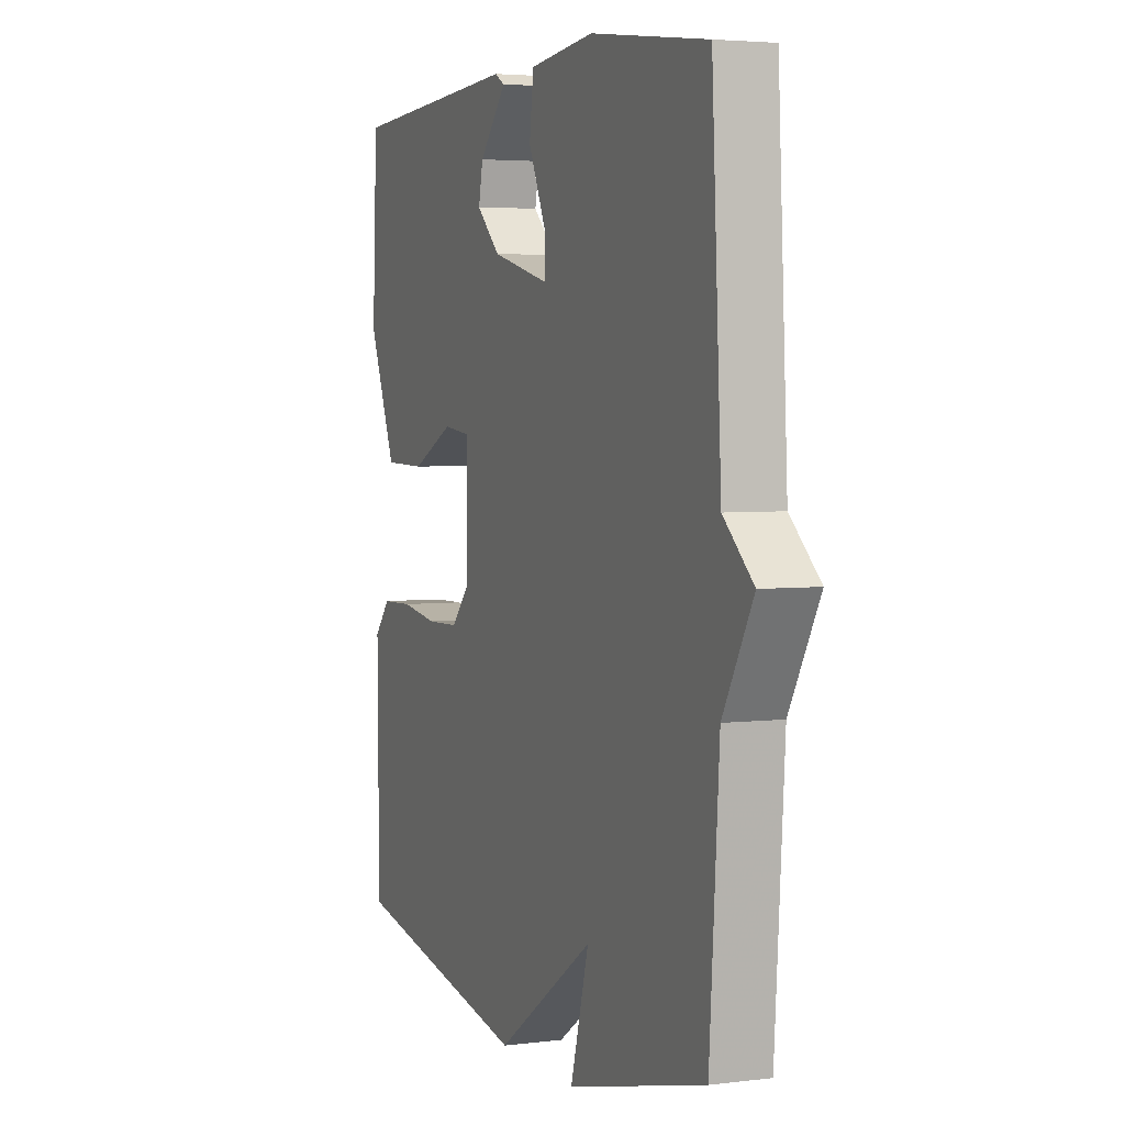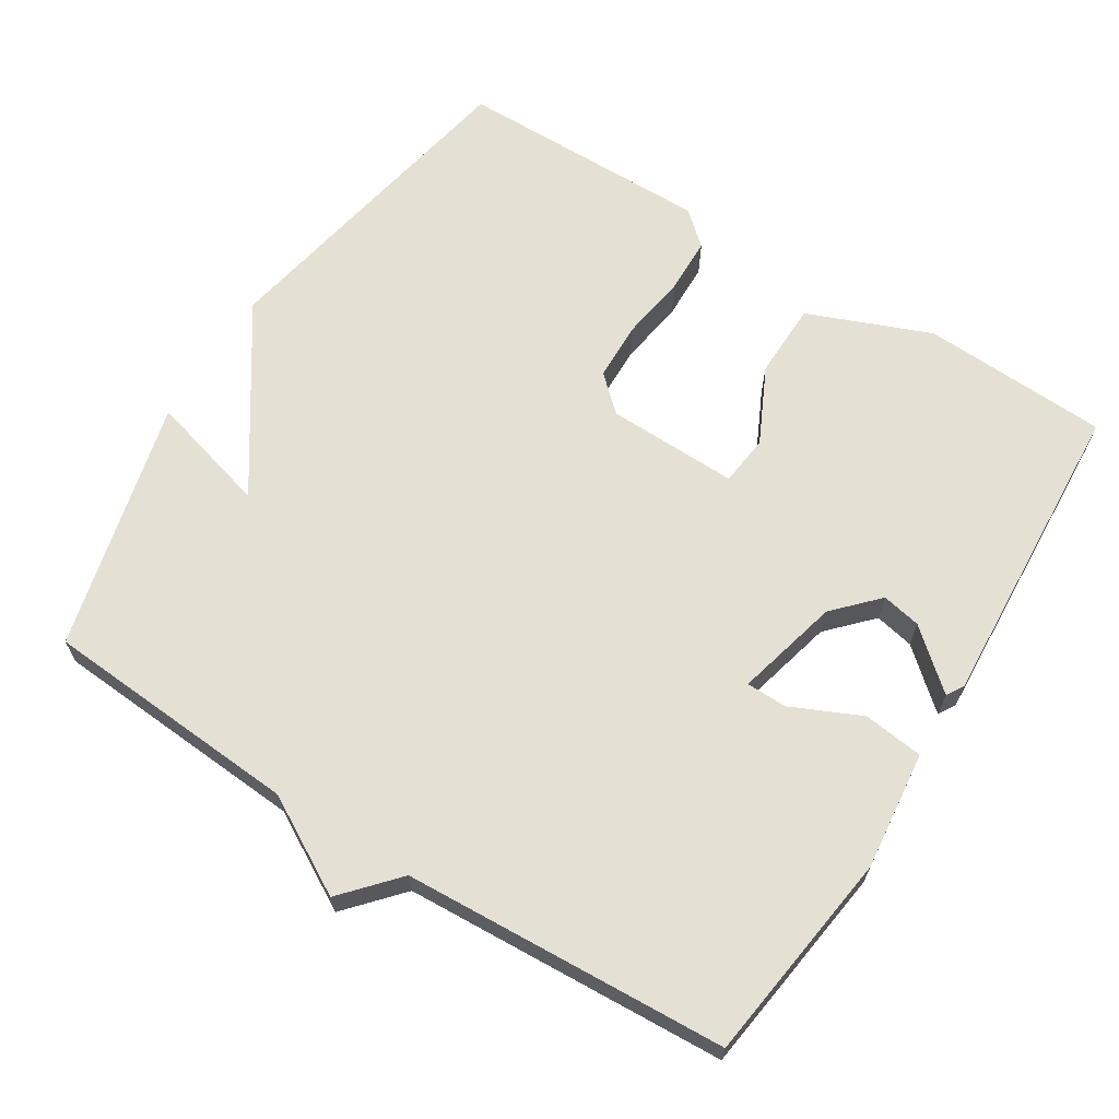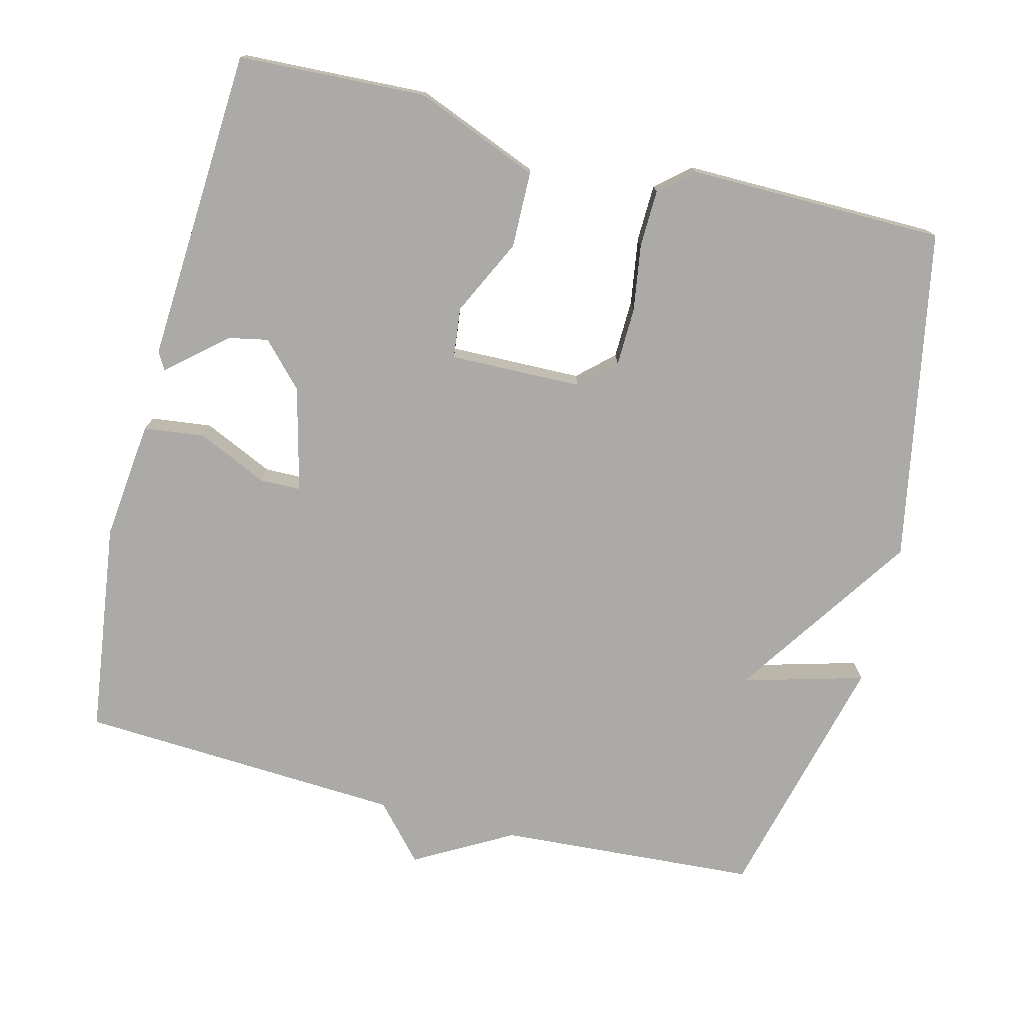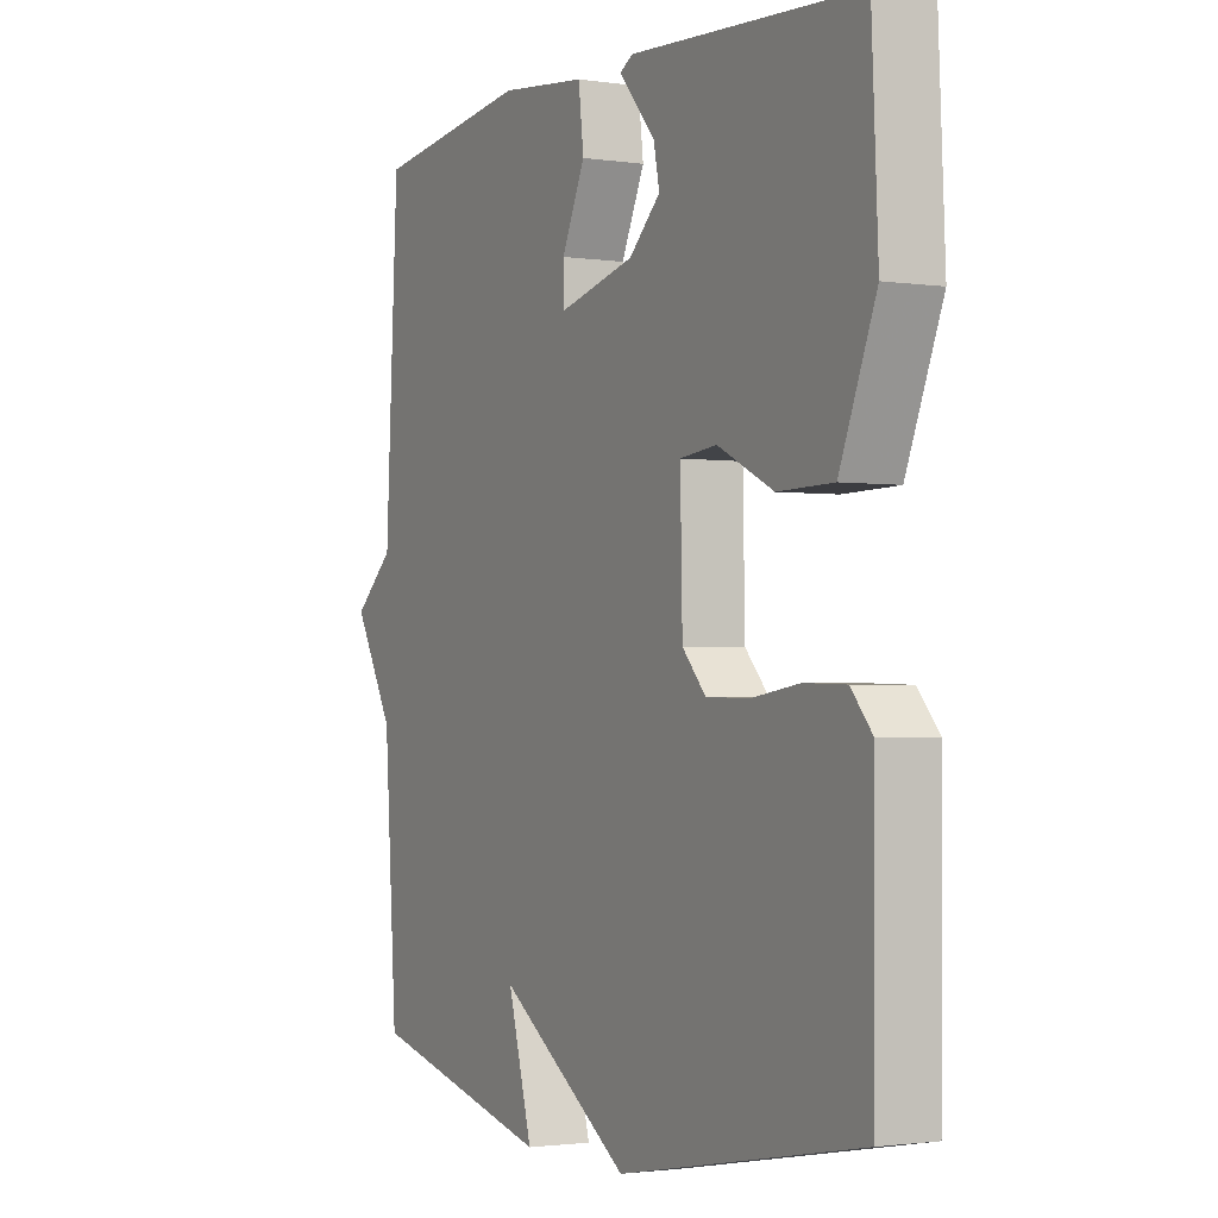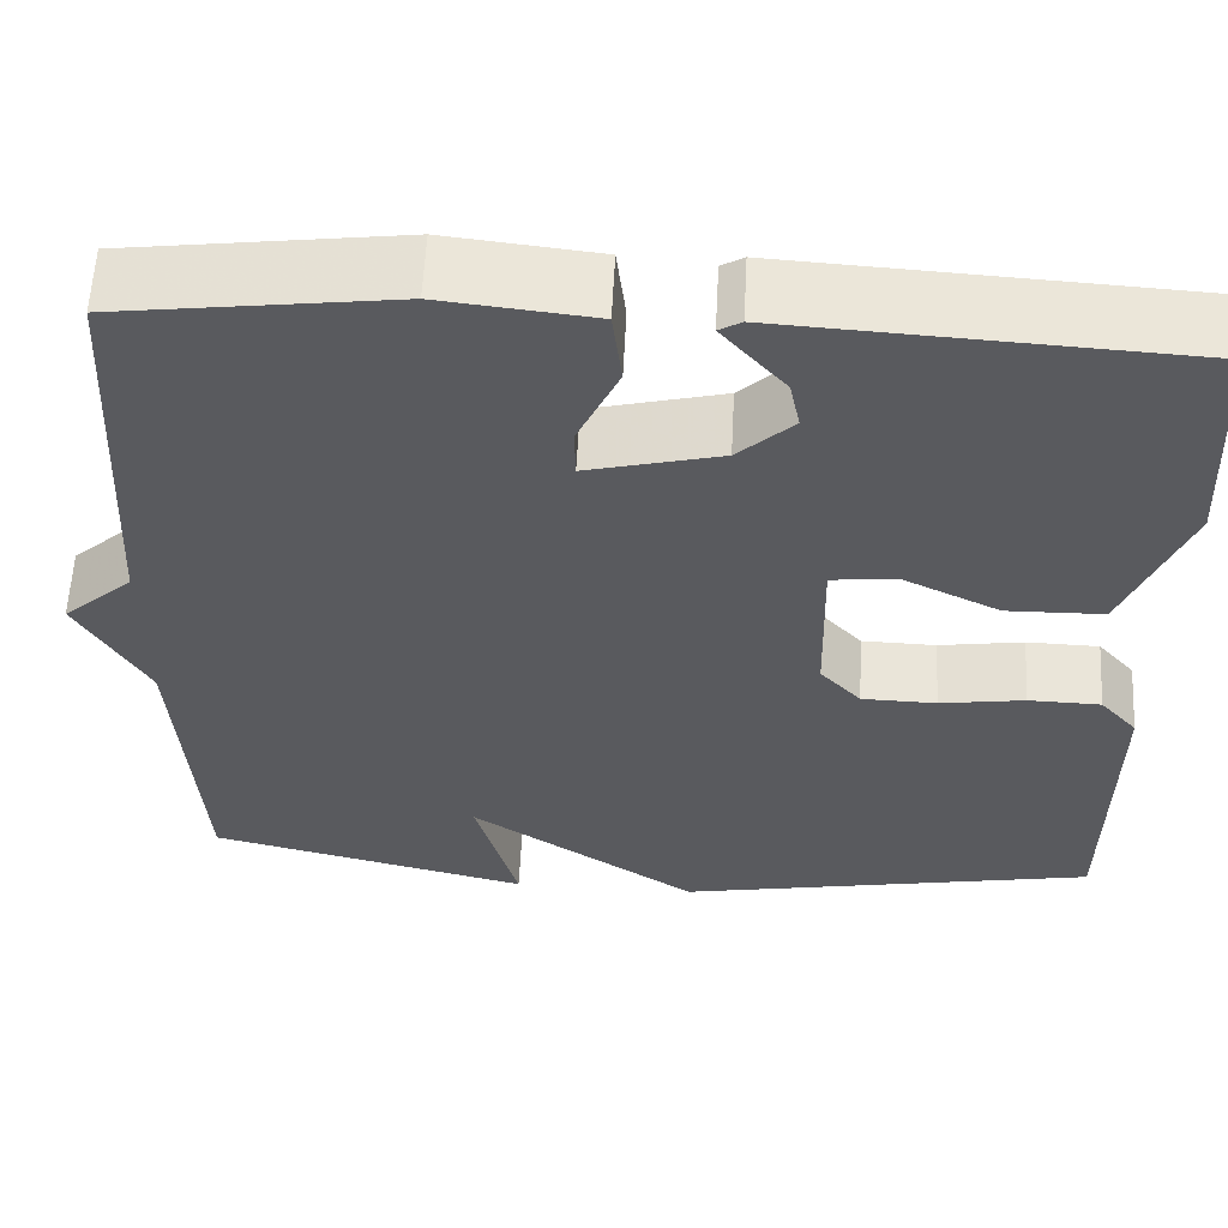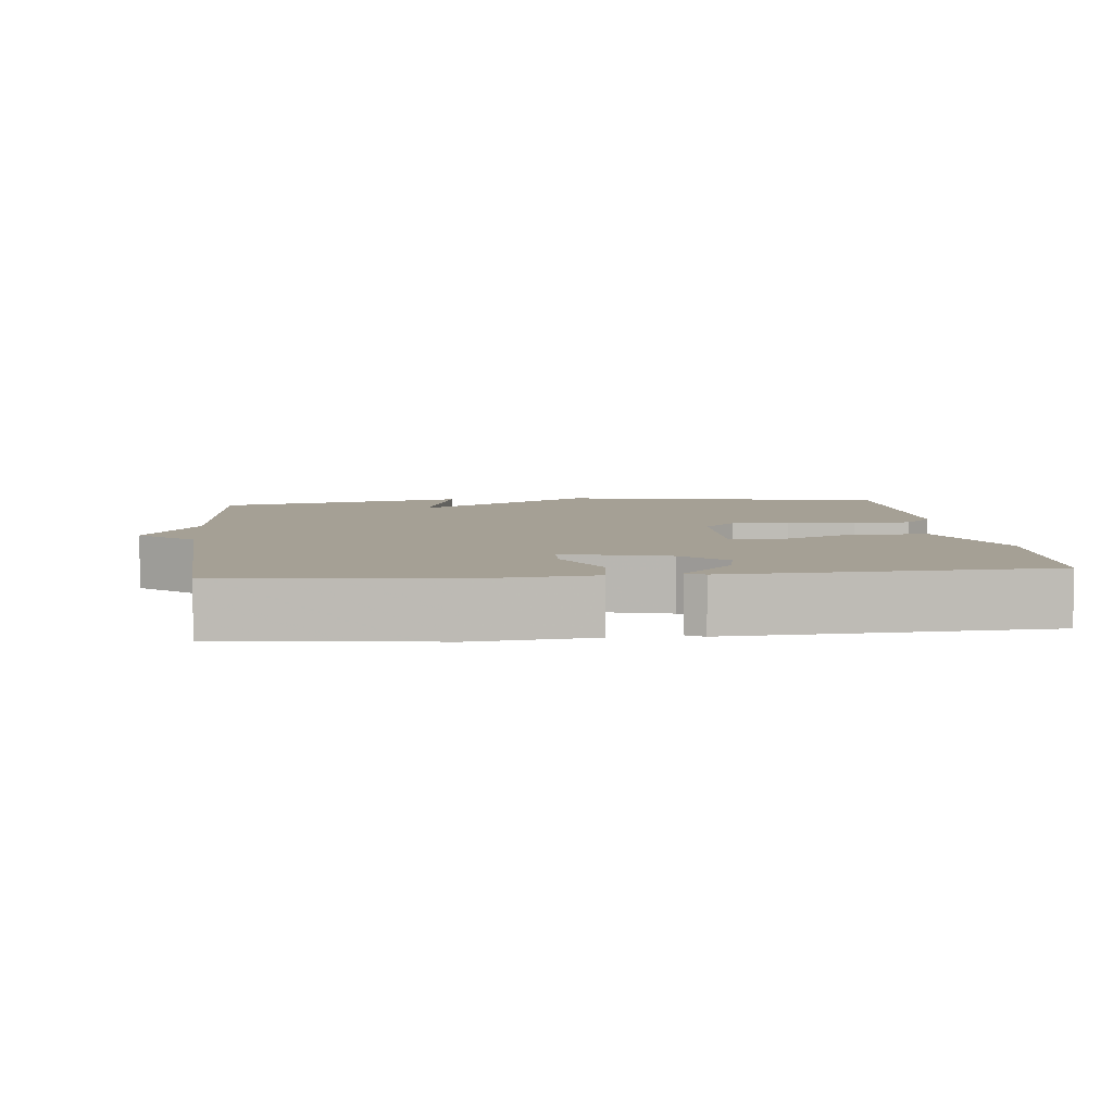
<metadata>
{"format":"obj","ext":"obj","renderer":"f3d","projection":"perspective","resolution":1024,"background":"white","views":[{"elev":3.9,"azim":-112.3,"up":"+Z"},{"elev":65.8,"azim":-57.9,"up":"+Y"},{"elev":-75.7,"azim":75.8,"up":"+Y"},{"elev":-1.8,"azim":61.7,"up":"+Z"},{"elev":58.7,"azim":2.9,"up":"+Z"},{"elev":5.9,"azim":-5.8,"up":"+Y"}]}
</metadata>
<code>
v -0.5 0.07 -0.5
v -0.524 0.07 -0.145
v -0.599 0.07 -0.012
v -0.524 0.07 0.055
v -0.5 0.07 0.5
v -0.207 0.07 0.539
v -0.044 0.07 0.521
v -0.034 0.07 0.438
v -0.078 0.07 0.342
v -0.077 0.07 0.286
v 0.066 0.07 0.322
v 0.125 0.07 0.378
v 0.114 0.07 0.432
v 0.074 0.07 0.478
v 0.046 0.07 0.511
v 0.07 0.07 0.525
v 0.5 0.07 0.5
v 0.512 0.07 0.243
v 0.444 0.07 0.074
v 0.34 0.07 0.072
v 0.235 0.07 0.123
v 0.166 0.07 0.115
v 0.17 0.07 -0.066
v 0.214 0.07 -0.114
v 0.294 0.07 -0.116
v 0.385 0.07 -0.102
v 0.463 0.07 -0.104
v 0.503 0.07 -0.15
v 0.5 0.07 -0.5
v 0.046 0.07 -0.586
v -0.2 0.07 -0.42
v -0.154 0.07 -0.586
v -0.5 0 -0.5
v -0.524 0 -0.145
v -0.599 0 -0.012
v -0.524 0 0.055
v -0.5 0 0.5
v -0.207 0 0.539
v -0.044 0 0.521
v -0.034 0 0.438
v -0.078 0 0.342
v -0.077 0 0.286
v 0.066 0 0.322
v 0.125 0 0.378
v 0.114 0 0.432
v 0.074 0 0.478
v 0.046 0 0.511
v 0.07 0 0.525
v 0.5 0 0.5
v 0.512 0 0.243
v 0.444 0 0.074
v 0.34 0 0.072
v 0.235 0 0.123
v 0.166 0 0.115
v 0.17 0 -0.066
v 0.214 0 -0.114
v 0.294 0 -0.116
v 0.385 0 -0.102
v 0.463 0 -0.104
v 0.503 0 -0.15
v 0.5 0 -0.5
v 0.046 0 -0.586
v -0.2 0 -0.42
v -0.154 0 -0.586
f 31 32 1 2
f 29 30 31
f 28 29 31
f 27 28 31
f 26 27 31
f 25 26 31
f 24 25 31 2
f 2 3 4
f 24 2 4
f 23 24 4
f 22 23 4 5
f 21 22 5
f 17 18 19
f 16 17 19
f 15 16 19
f 14 15 19
f 13 14 19
f 19 20 21
f 13 19 21
f 12 13 21
f 7 8 9
f 6 7 9
f 5 6 9
f 5 9 10
f 21 5 10
f 11 12 21
f 10 11 21
f 34 33 64 63
f 63 62 61
f 63 61 60
f 63 60 59
f 63 59 58
f 63 58 57
f 34 63 57 56
f 36 35 34
f 36 34 56
f 36 56 55
f 37 36 55 54
f 37 54 53
f 51 50 49
f 51 49 48
f 51 48 47
f 51 47 46
f 51 46 45
f 53 52 51
f 53 51 45
f 53 45 44
f 41 40 39
f 41 39 38
f 41 38 37
f 42 41 37
f 42 37 53
f 53 44 43
f 53 43 42
f 1 33 34 2
f 2 34 35 3
f 3 35 36 4
f 4 36 37 5
f 5 37 38 6
f 6 38 39 7
f 7 39 40 8
f 8 40 41 9
f 9 41 42 10
f 10 42 43 11
f 11 43 44 12
f 12 44 45 13
f 13 45 46 14
f 14 46 47 15
f 15 47 48 16
f 16 48 49 17
f 17 49 50 18
f 18 50 51 19
f 19 51 52 20
f 20 52 53 21
f 21 53 54 22
f 22 54 55 23
f 23 55 56 24
f 24 56 57 25
f 25 57 58 26
f 26 58 59 27
f 27 59 60 28
f 28 60 61 29
f 29 61 62 30
f 30 62 63 31
f 31 63 64 32
f 32 64 33 1

</code>
